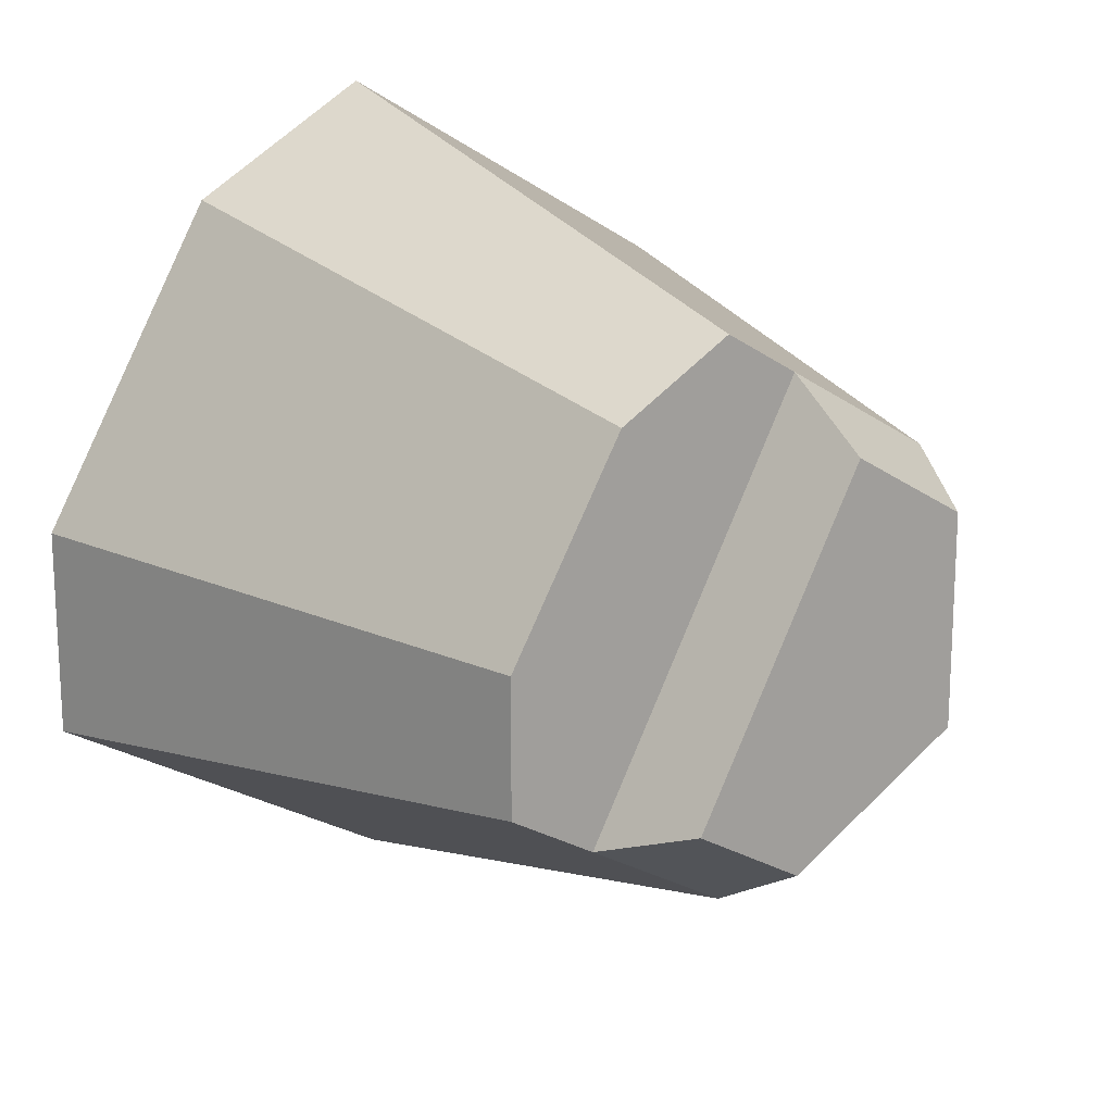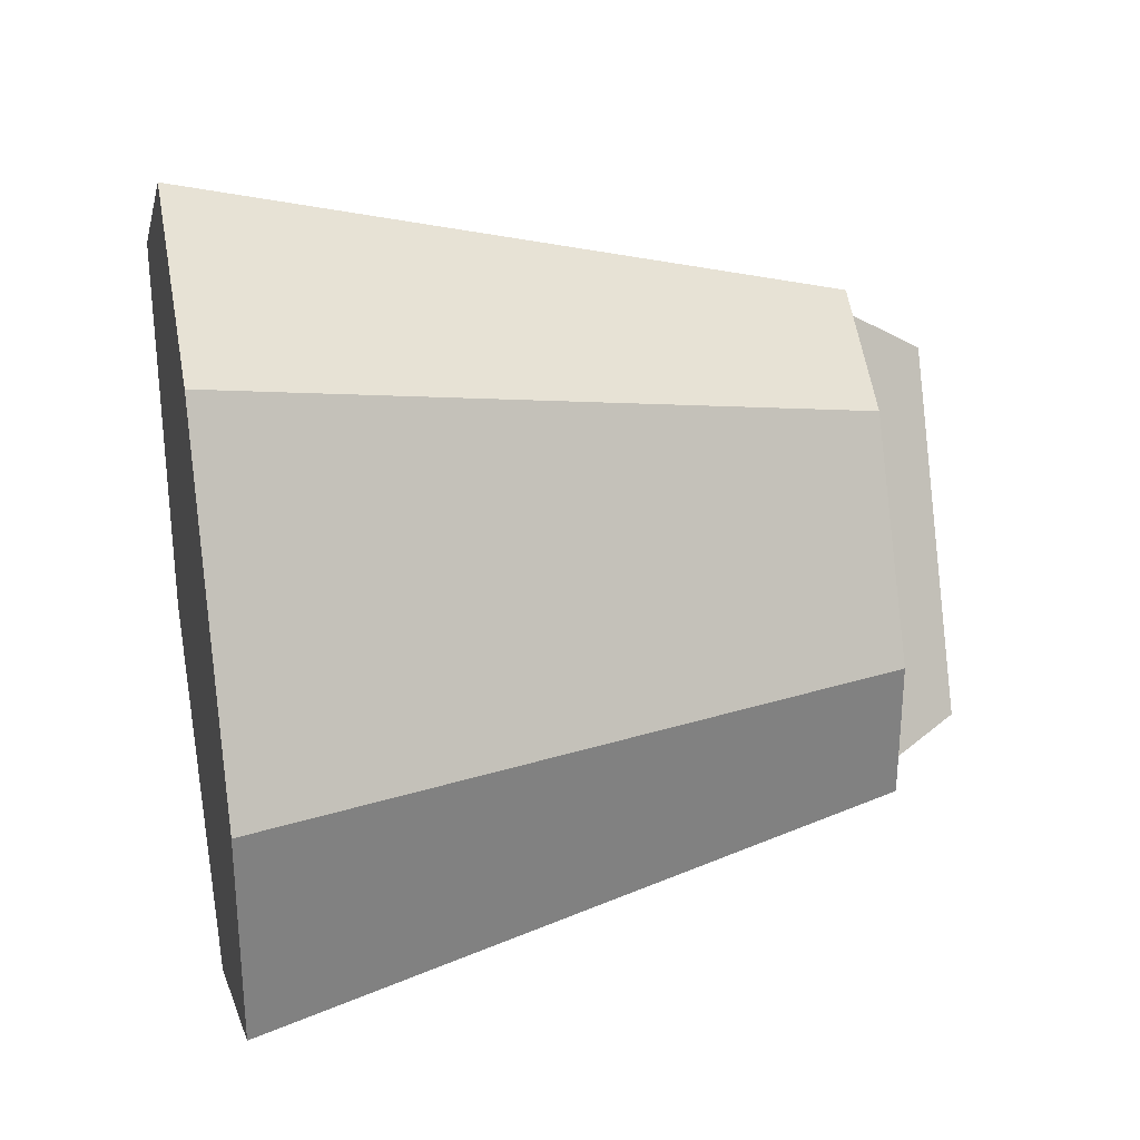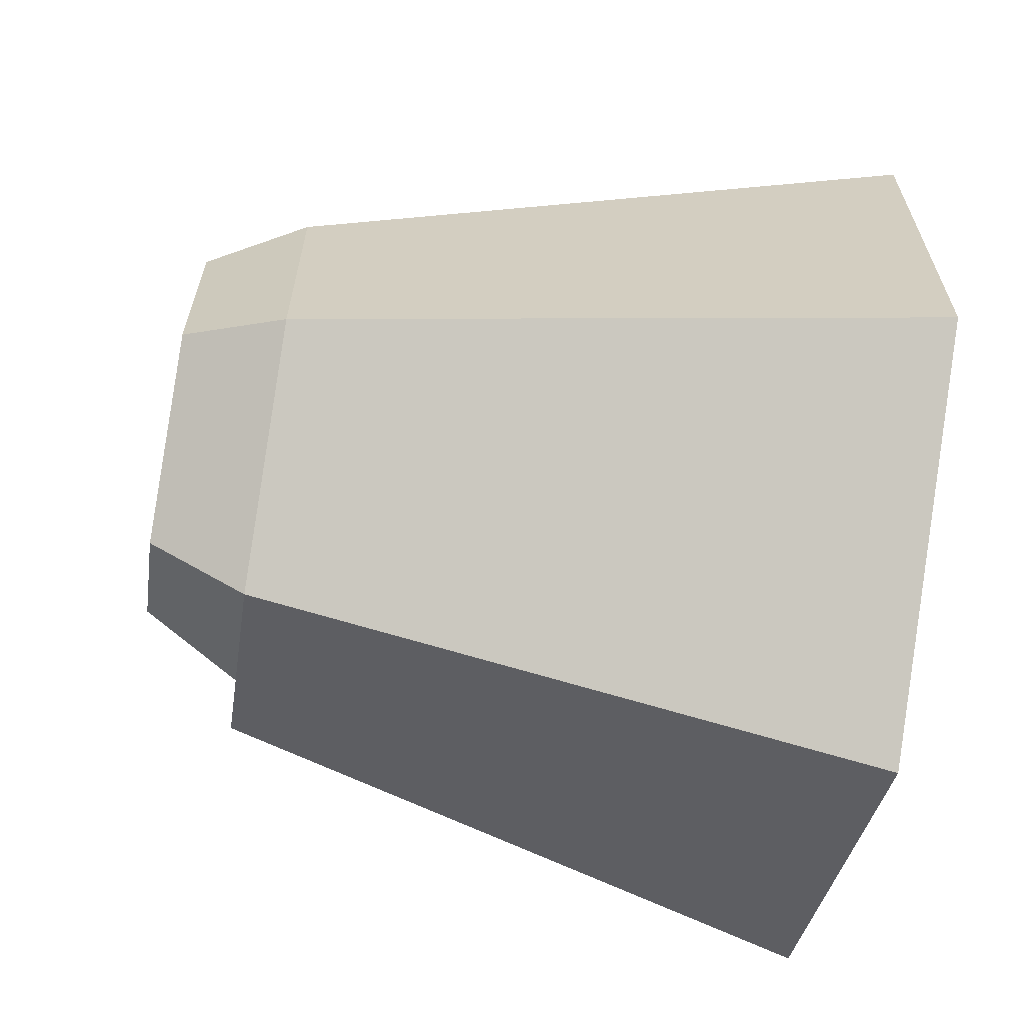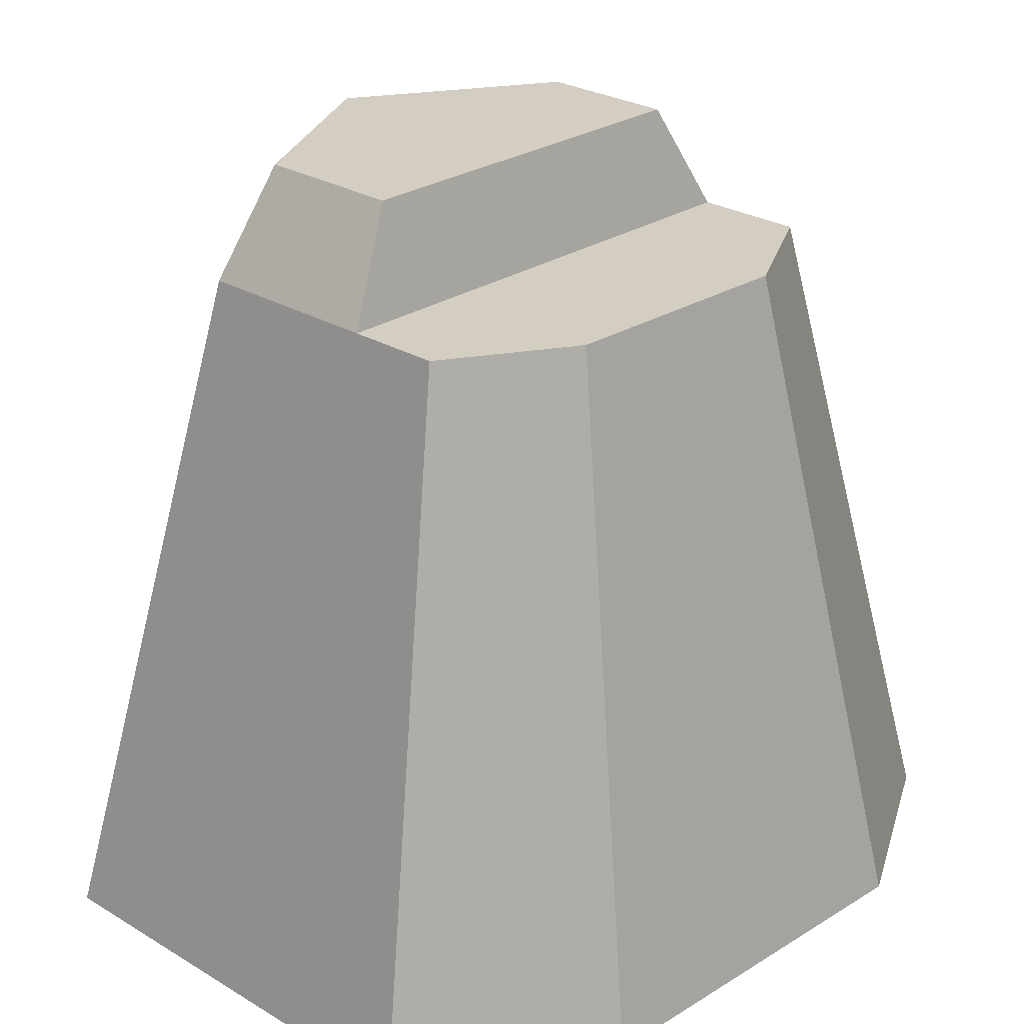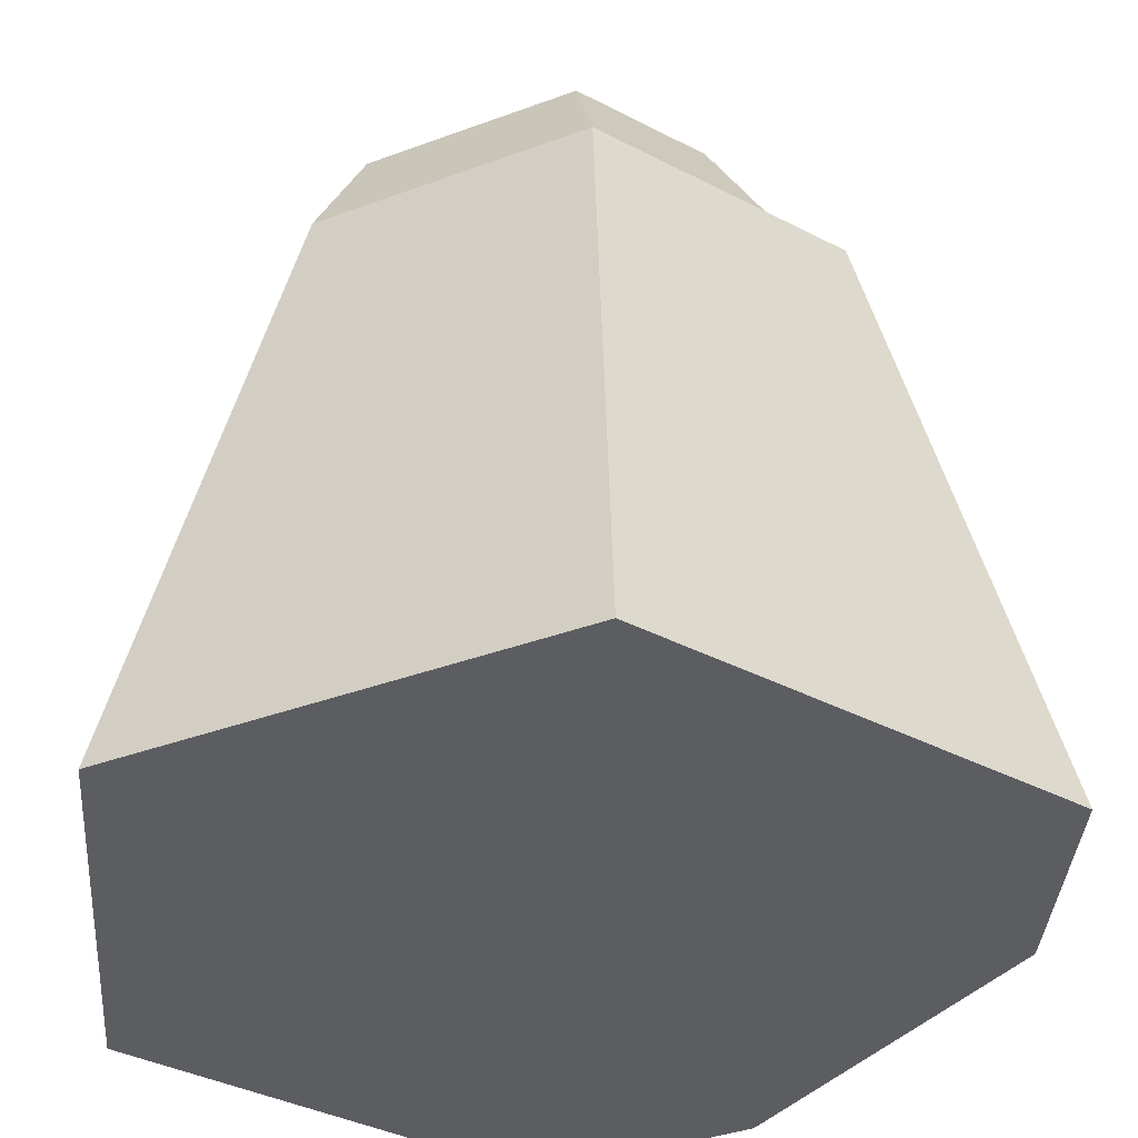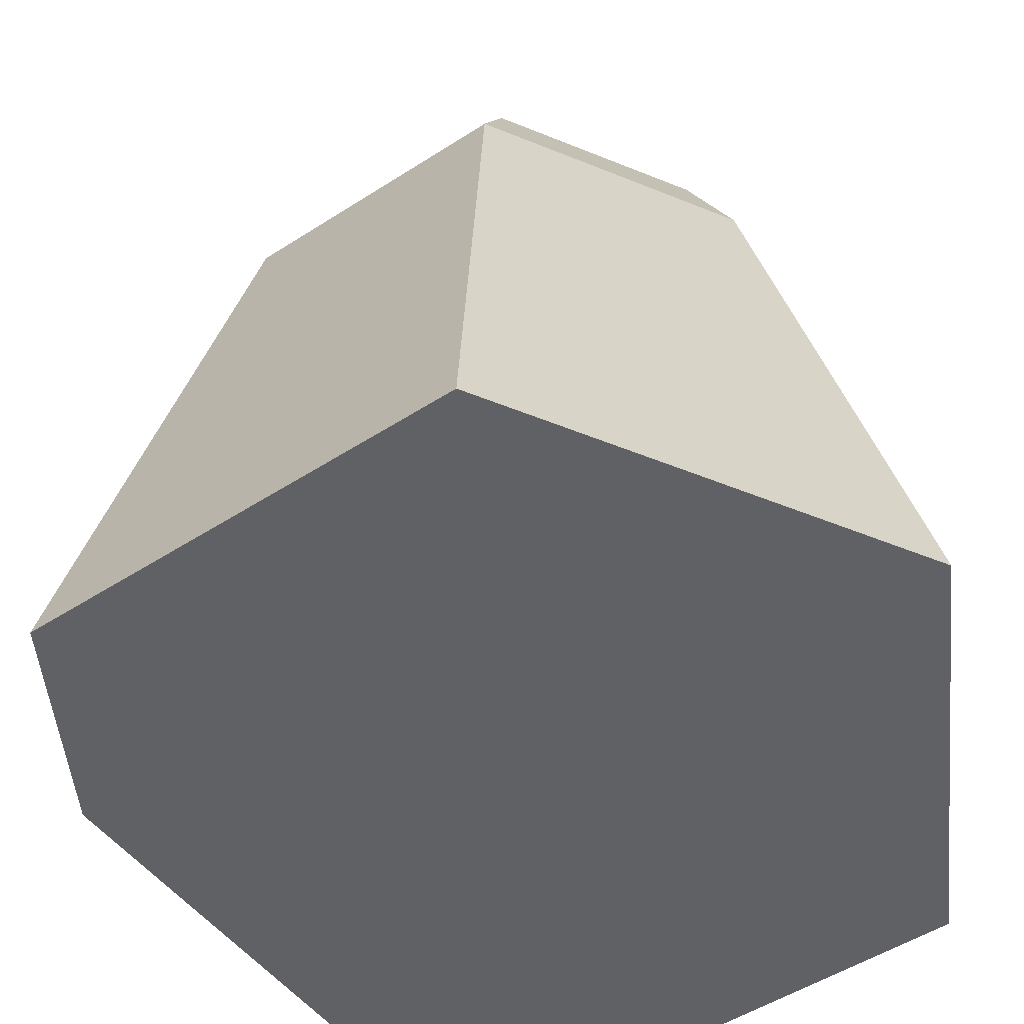
<metadata>
{"format":"obj","ext":"obj","renderer":"f3d","projection":"perspective","resolution":1024,"background":"white","views":[{"elev":17.2,"azim":144.6,"up":"+Z"},{"elev":30.4,"azim":78.3,"up":"+Z"},{"elev":-64.1,"azim":-99.5,"up":"+Z"},{"elev":25.3,"azim":14.6,"up":"+Y"},{"elev":-36.8,"azim":-64.2,"up":"+Y"},{"elev":-49.8,"azim":-174.4,"up":"+Y"}]}
</metadata>
<code>
o stone_tallE
v 0 0.3824 0.1659
v -0.2281 -0 0.1317
v 0 -0 0.2634
v -0.1437 0.3824 0.08297
v -0.04728 0.3824 0.1386
v -0.1437 0.3824 -0.08297
v -0 0 -0.2634
v -0.2281 0 -0.1317
v -0 0.3824 -0.1659
v 0.2281 0 -0.1317
v 0.1437 0.3824 -0.08297
v 0.0895 0.3824 -0.1143
v 0.1437 0.3824 -0
v 0.07185 0.3824 0.1244
v 0.114 -0 0.1975
v -0.1169 0.4438 -0.06702
v -0.1169 0.4438 0.06075
v 0.2281 0 -0
v -0.006233 0.4438 -0.1309
v 0.06268 0.4438 -0.09112
v -0.04264 0.4438 0.1036
f 1 2 3
f 2 1 4
f 4 1 5
f 6 7 8
f 7 6 9
f 9 10 7
f 10 9 11
f 11 9 12
f 12 13 11
f 13 12 14
f 14 12 5
f 14 5 1
f 14 3 15
f 3 14 1
f 4 16 6
f 16 4 17
f 11 18 10
f 18 11 13
f 19 12 9
f 12 19 20
f 16 9 6
f 9 16 19
f 19 21 20
f 21 19 16
f 21 16 17
f 20 5 12
f 5 20 21
f 14 18 13
f 18 14 15
f 21 4 5
f 4 21 17
f 2 6 8
f 6 2 4
f 15 10 18
f 10 15 7
f 7 15 3
f 7 3 2
f 7 2 8

</code>
